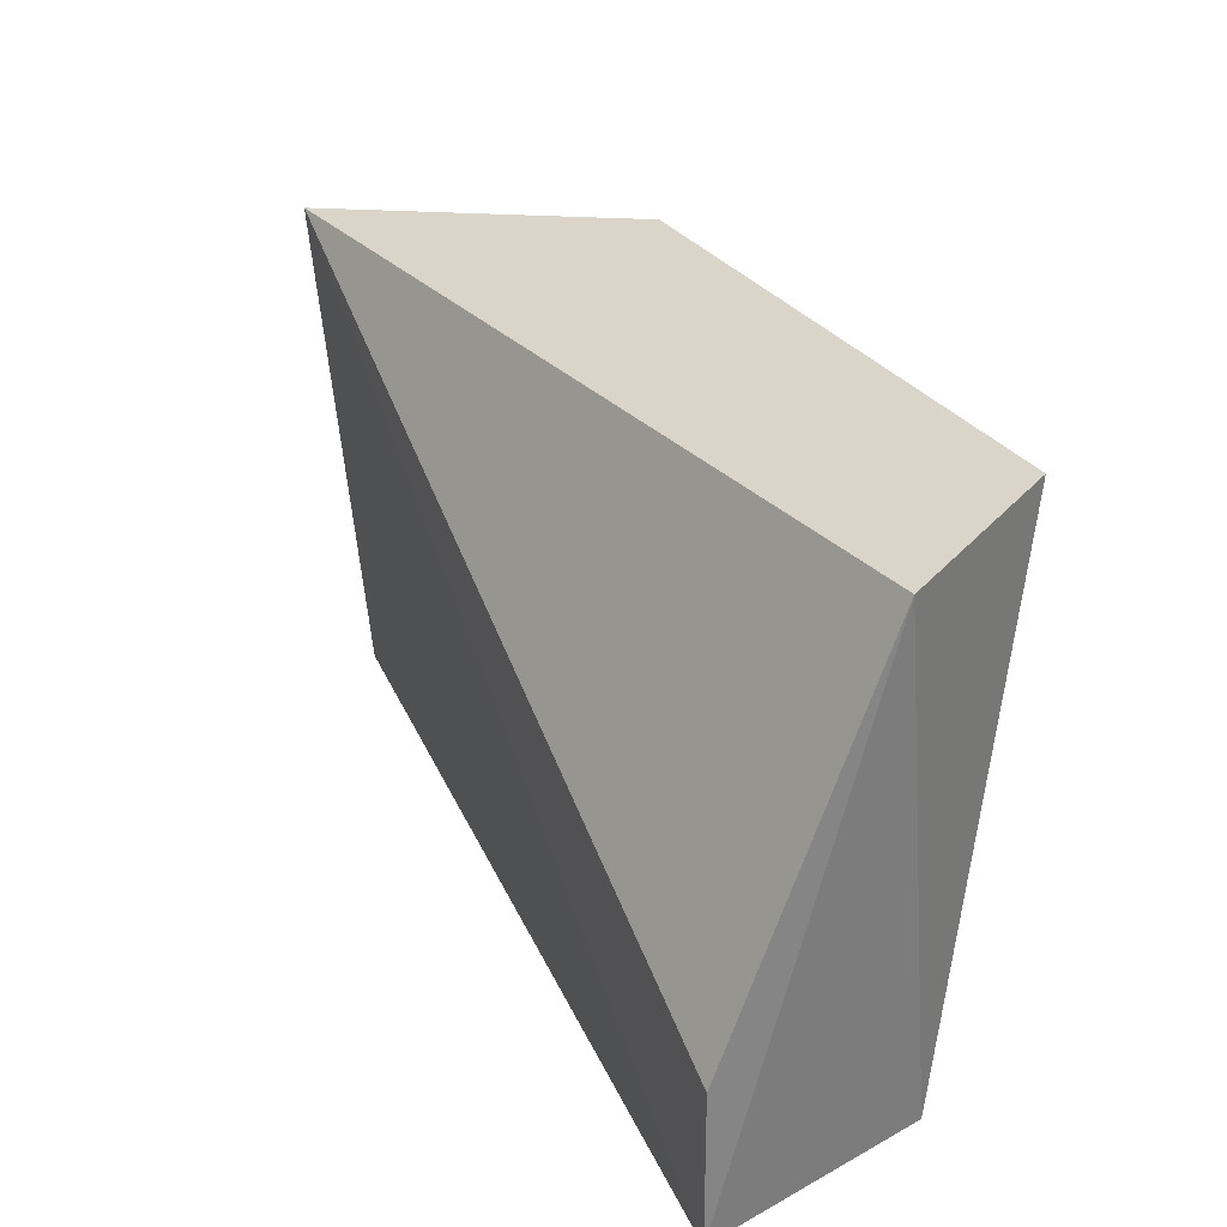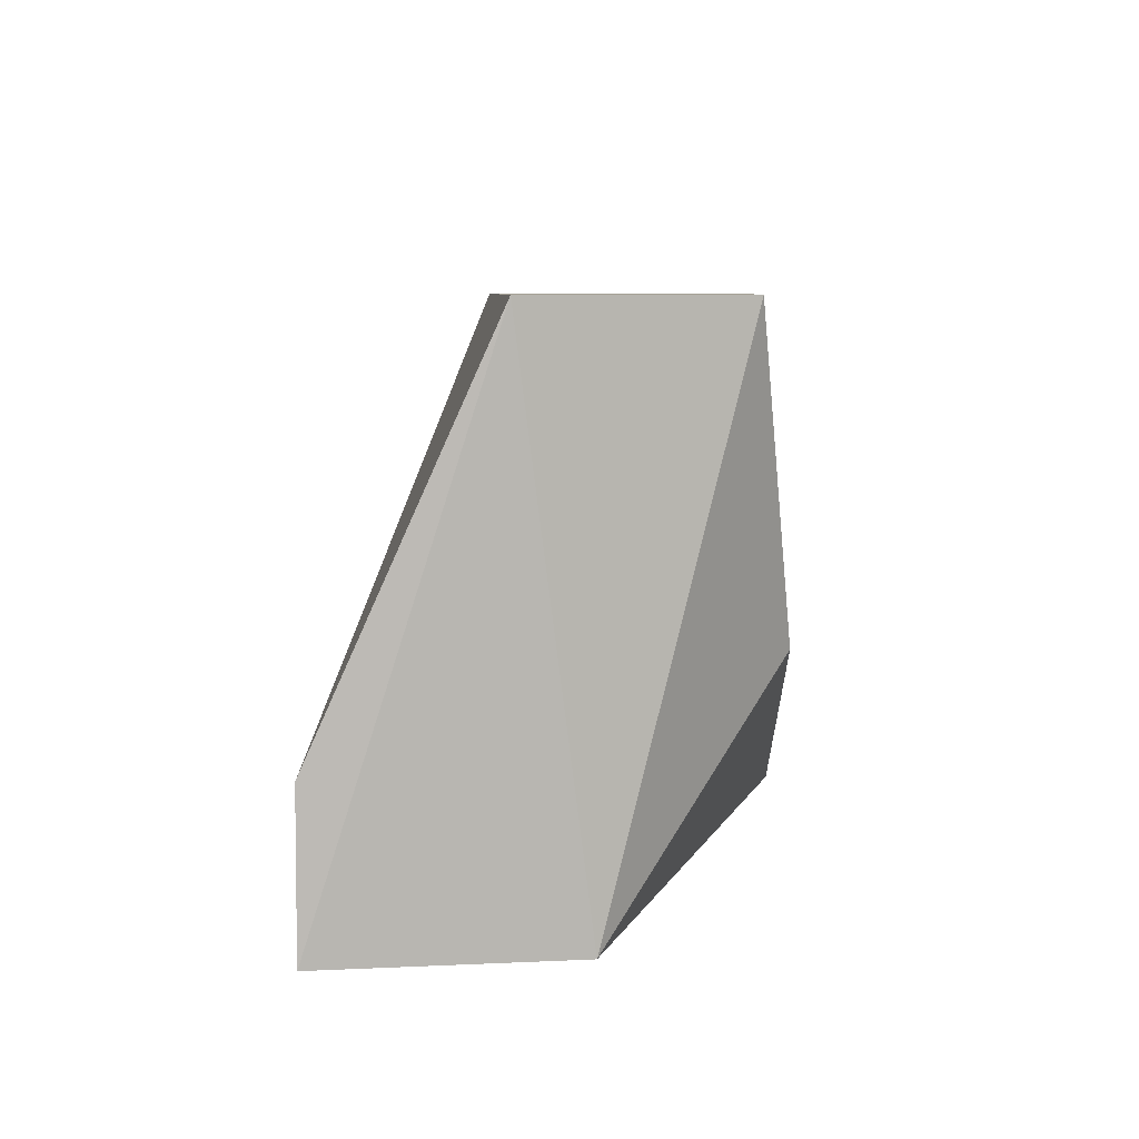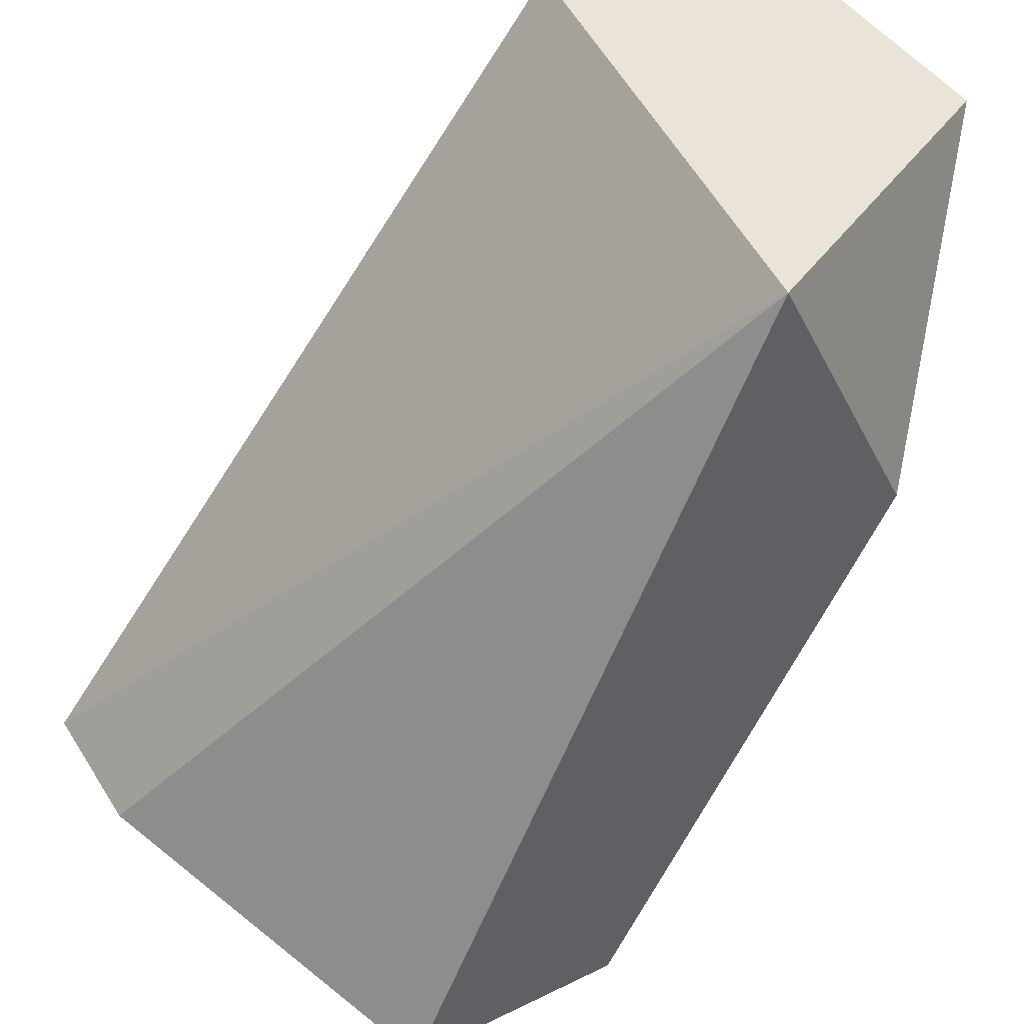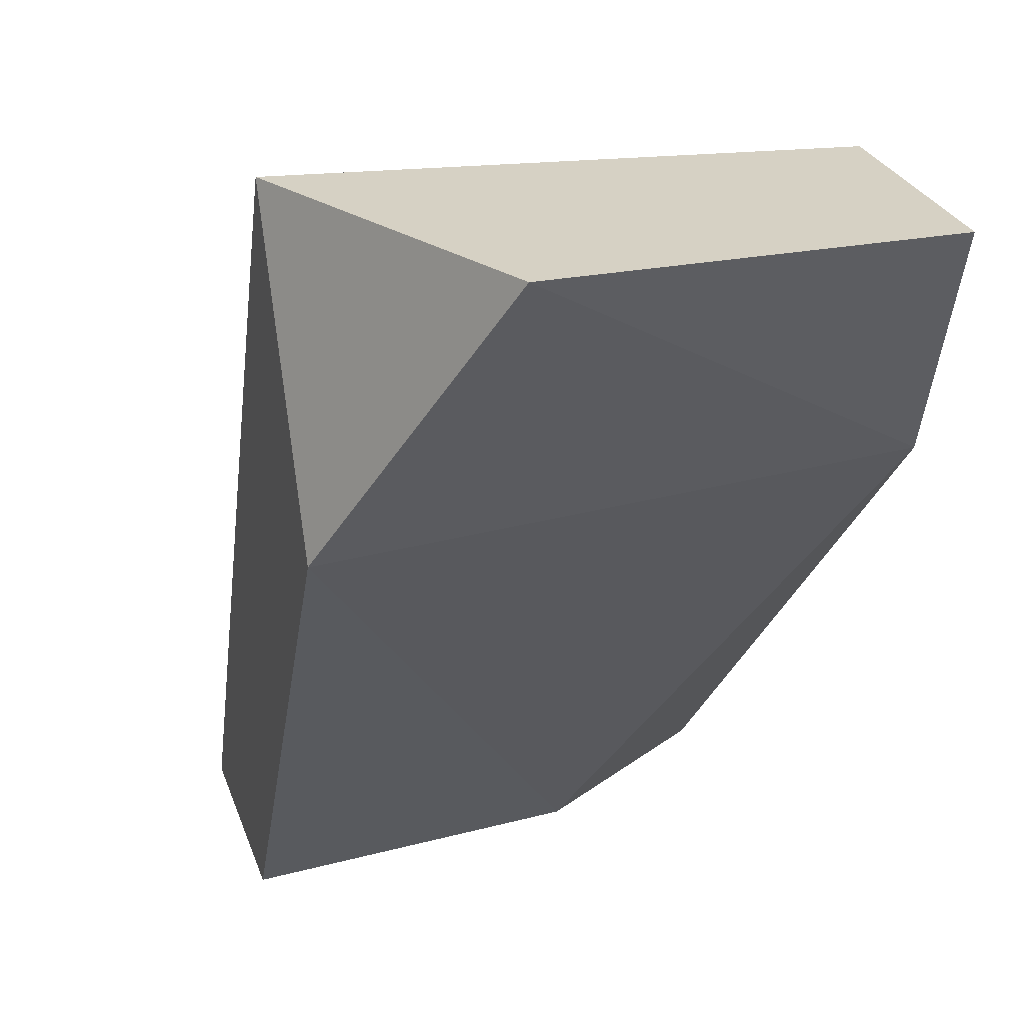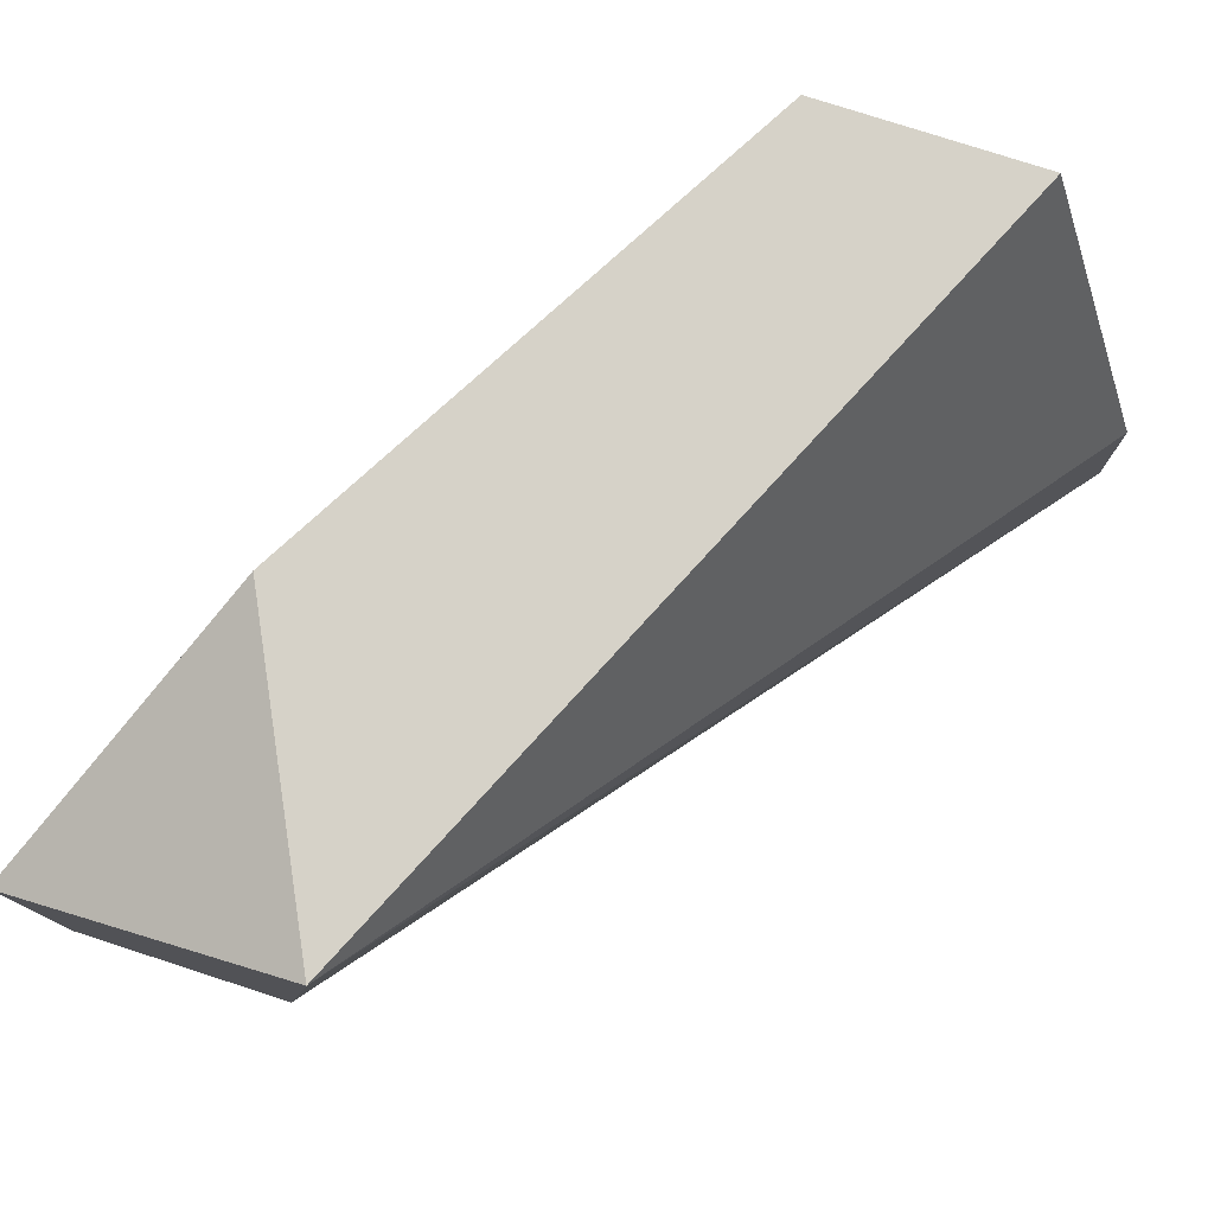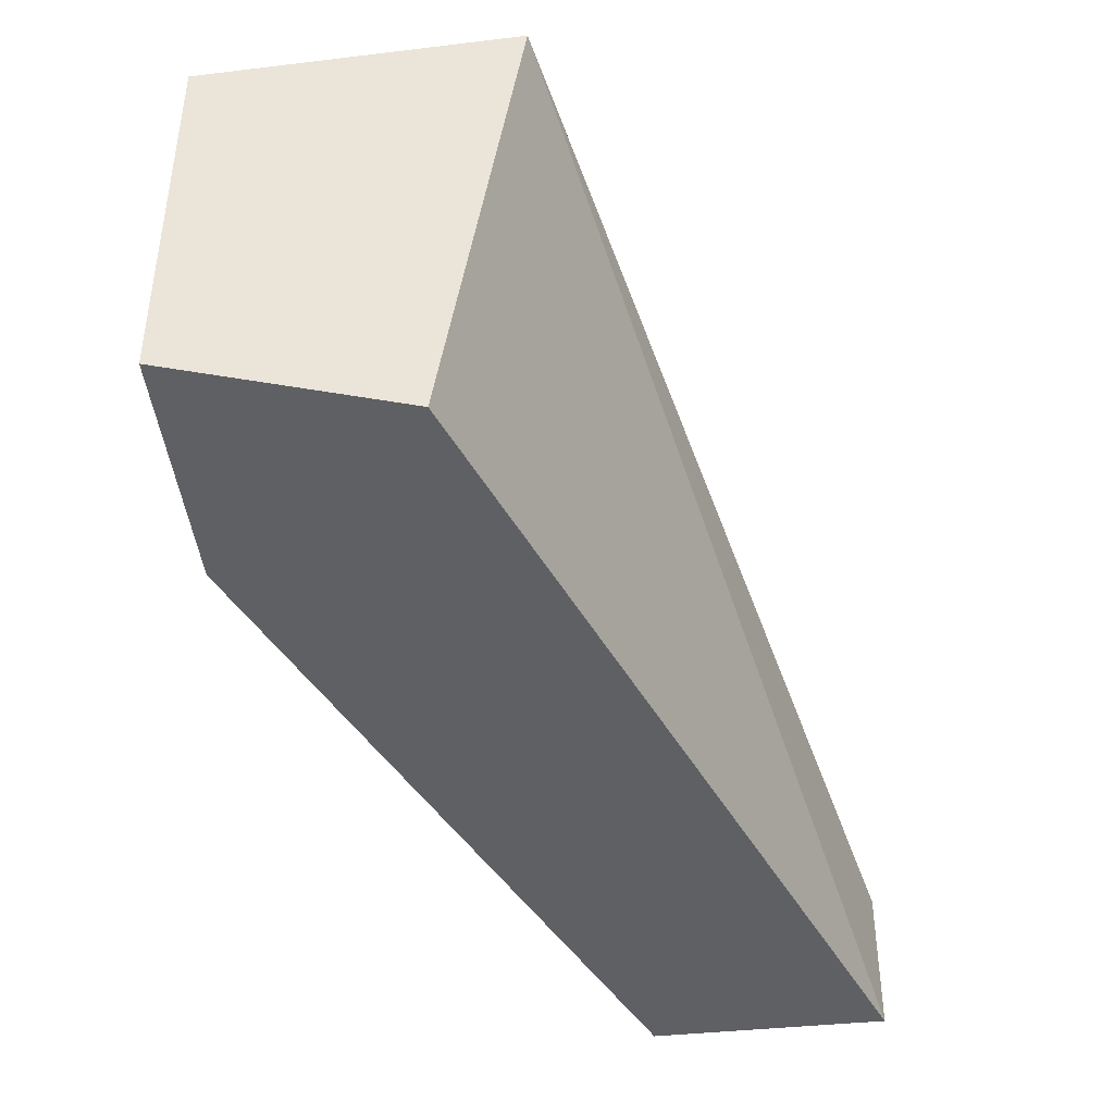
<metadata>
{"format":"obj","ext":"obj","renderer":"f3d","projection":"perspective","resolution":1024,"background":"white","views":[{"elev":29.3,"azim":-58.2,"up":"+Z"},{"elev":6.2,"azim":-27.2,"up":"+Z"},{"elev":43.5,"azim":-30.0,"up":"+Y"},{"elev":26.8,"azim":73.0,"up":"+Y"},{"elev":77.9,"azim":-162.1,"up":"+Z"},{"elev":-43.9,"azim":168.4,"up":"+Z"}]}
</metadata>
<code>
v 0.01175 -0.004267 -0.0326
v 0.01175 -0.004267 -0.03151
v 0.01613 0.001211 -0.0326
v 0.01668 -0.00098 -0.02877
v 0.01723 -0.000433 -0.0326
v 0.01777 0.001211 -0.0326
v 0.01777 0.001211 -0.02986
v 0.01504 -0.004267 -0.03096
v 0.01558 0.001211 -0.02877
v 0.01285 -0.004815 -0.02877
v 0.01339 -0.004815 -0.0326
v 0.01449 -0.004815 -0.02877
f 9 1 2
f 1 10 2
f 6 1 3
f 1 9 3
f 6 11 1
f 1 11 10
f 10 9 2
f 9 6 3
f 7 4 5
f 4 8 5
f 7 9 4
f 12 8 4
f 9 12 4
f 6 7 5
f 11 6 5
f 8 11 5
f 7 6 9
f 12 11 8
f 12 9 10
f 11 12 10

</code>
